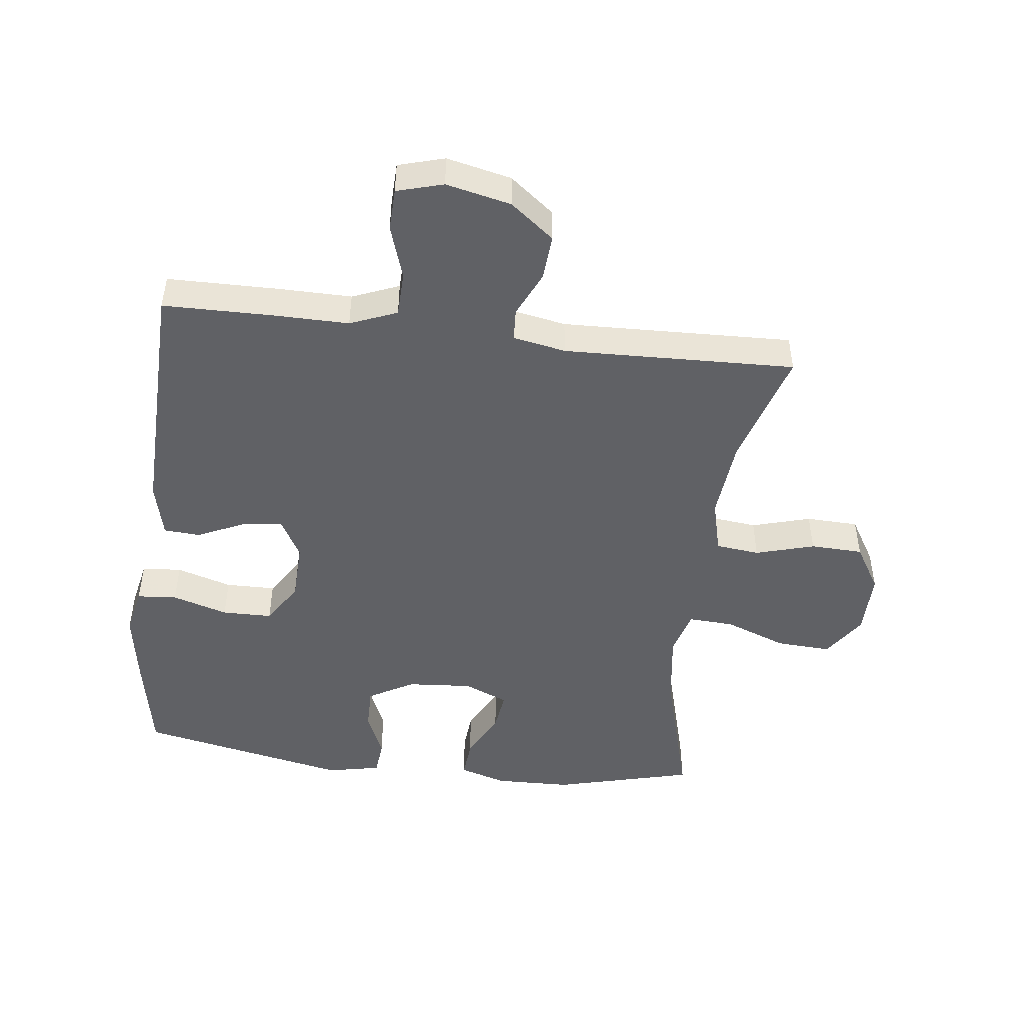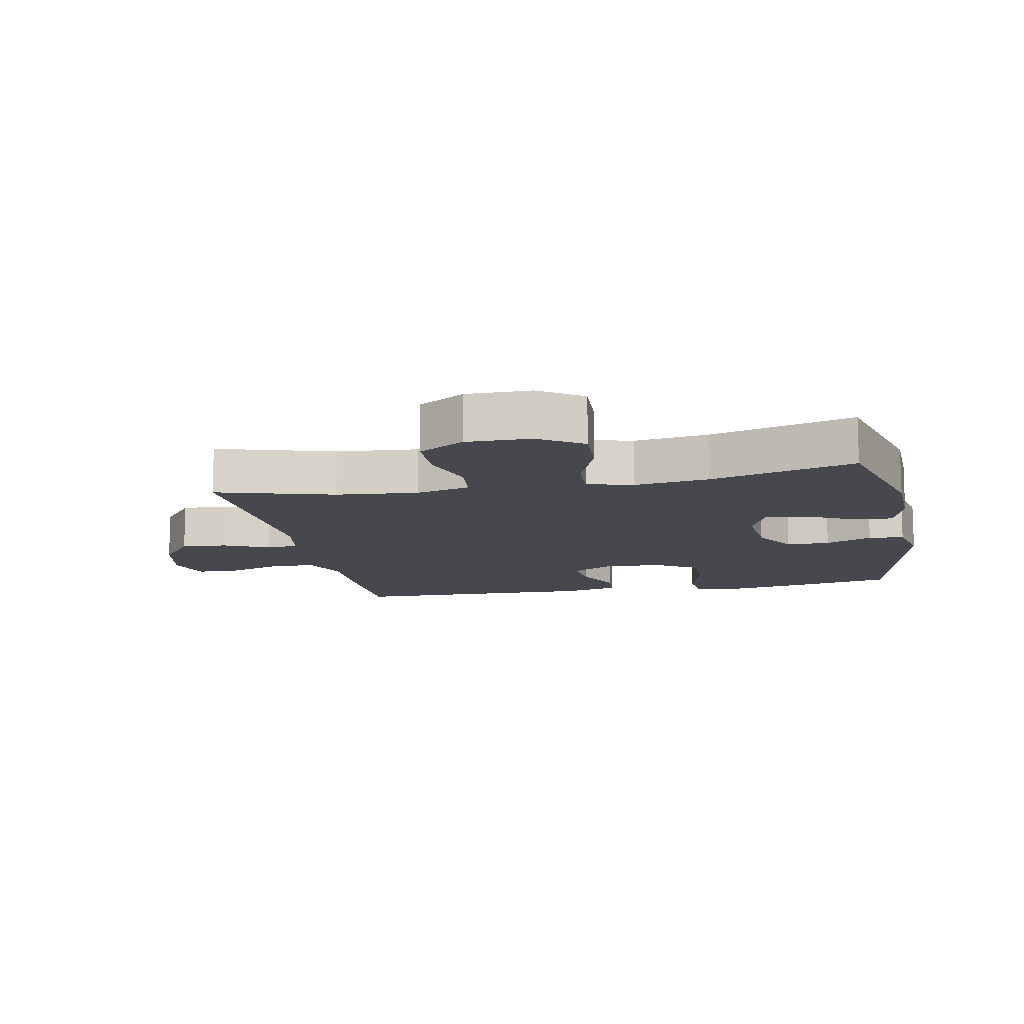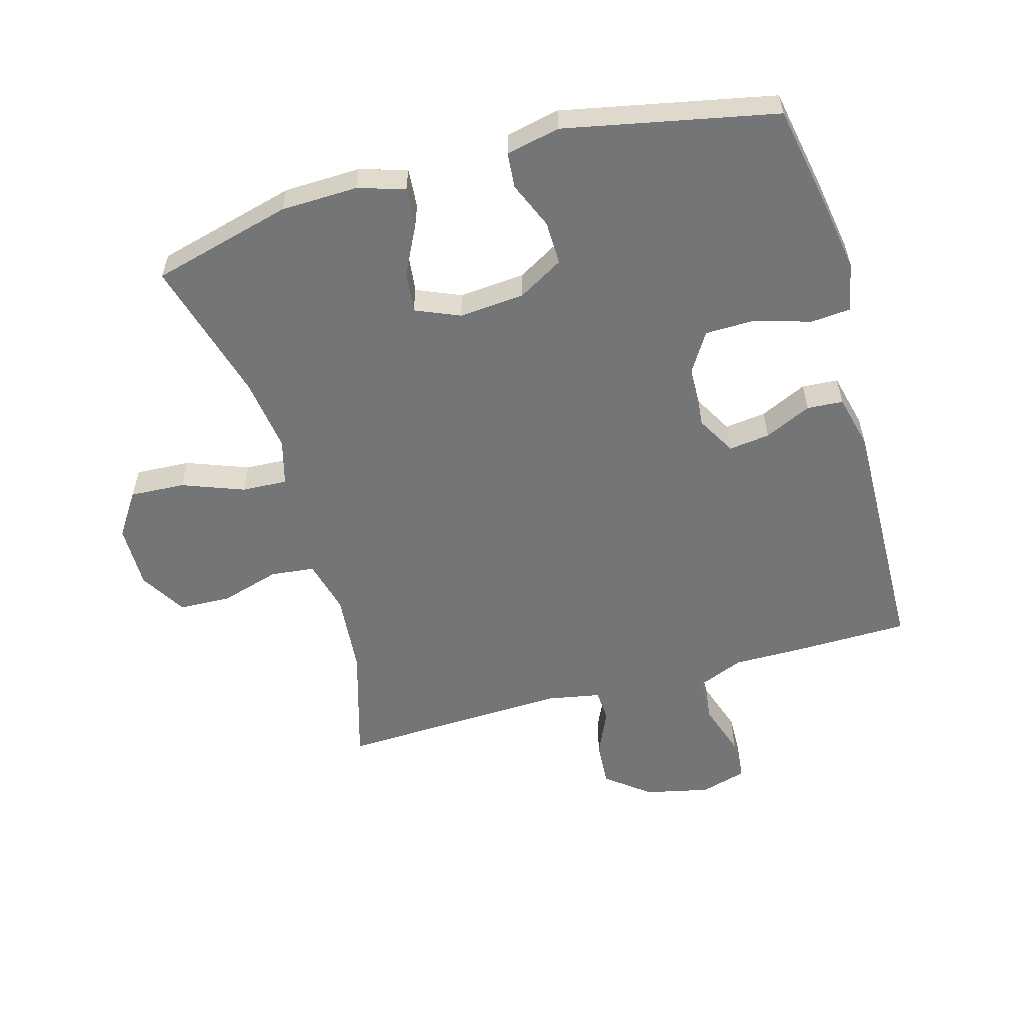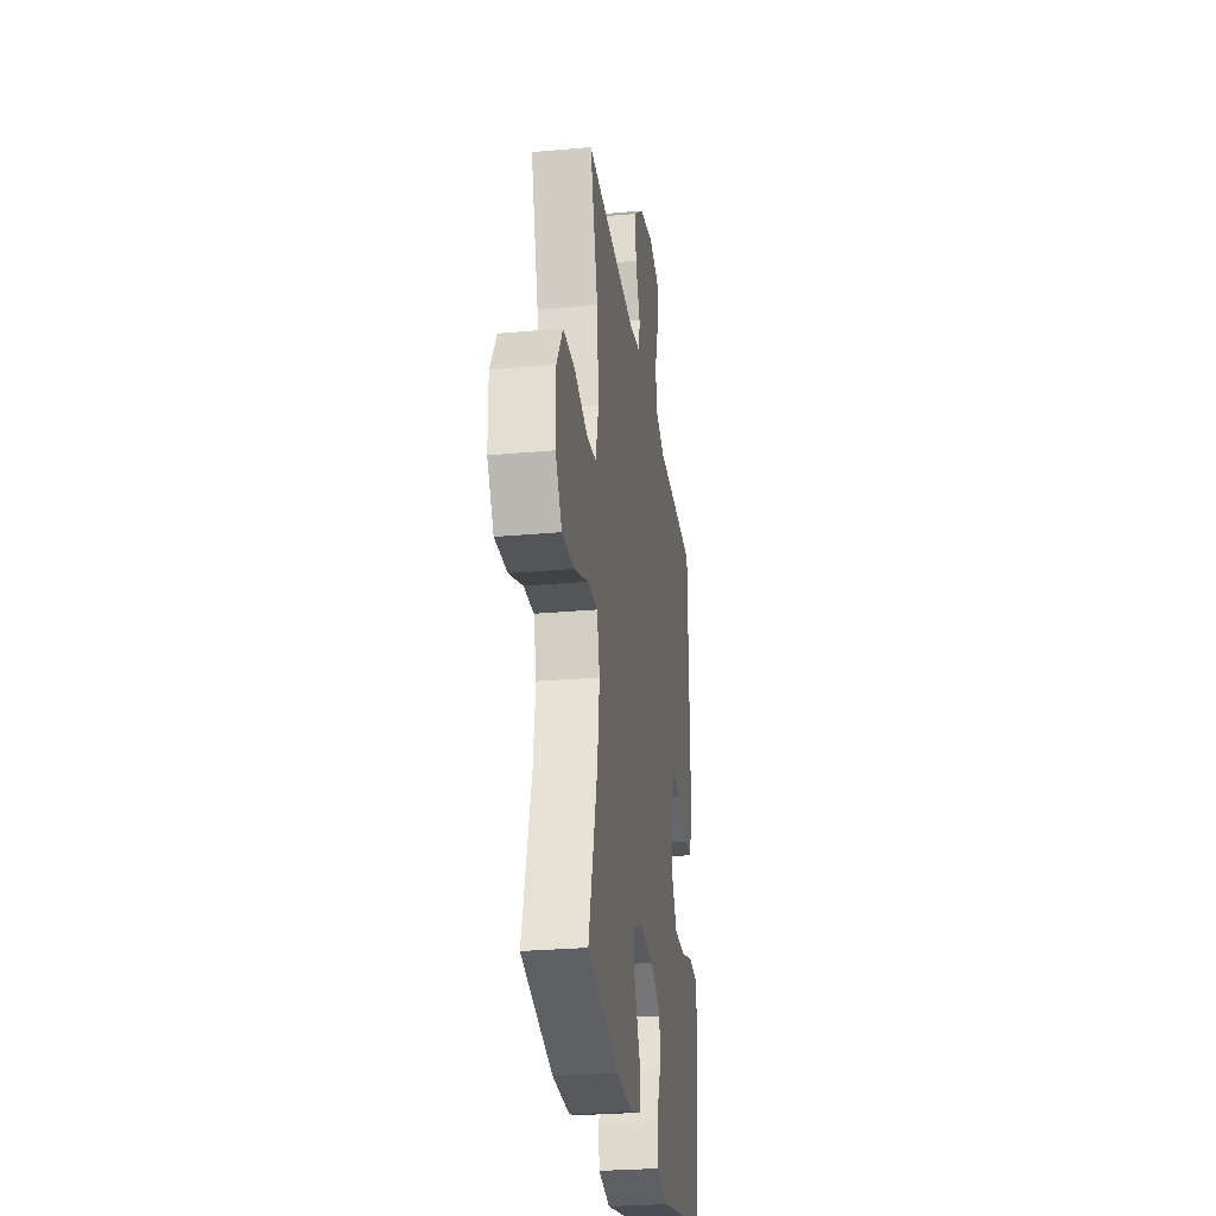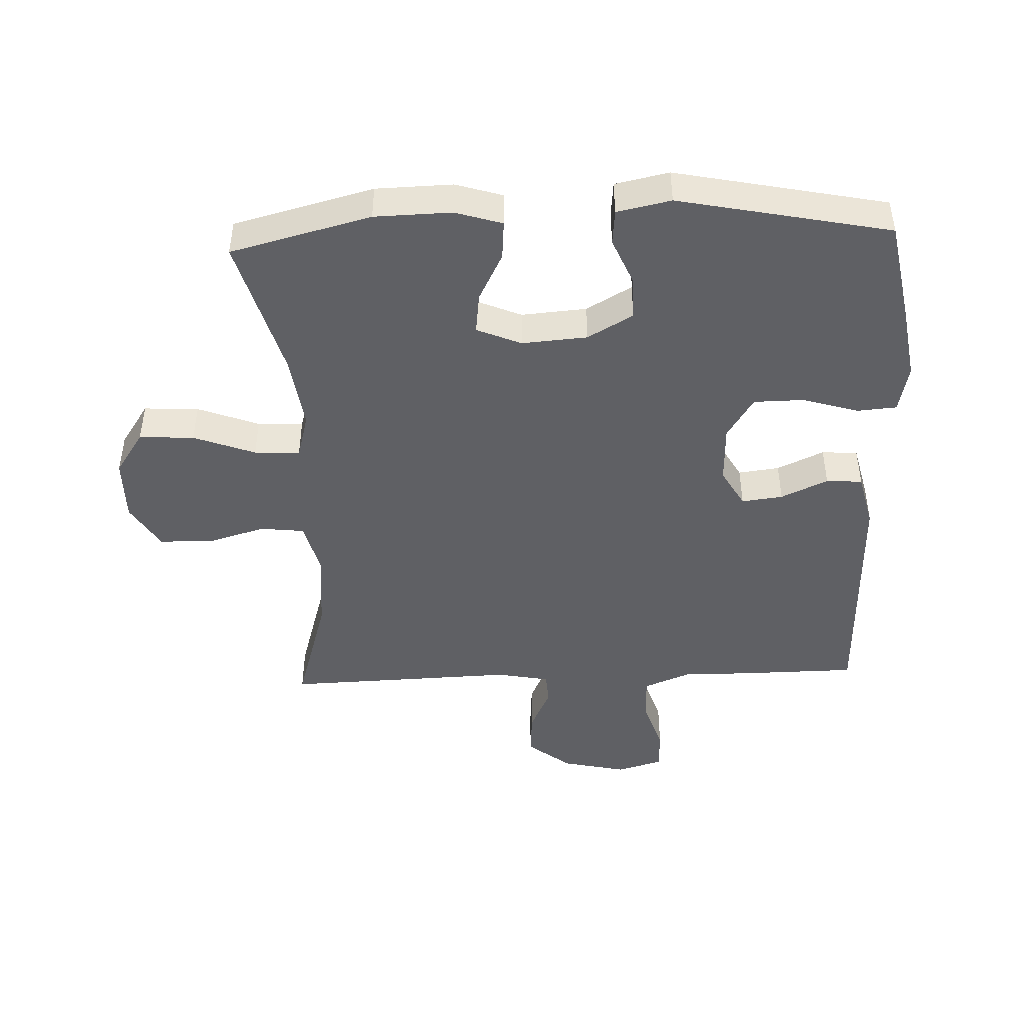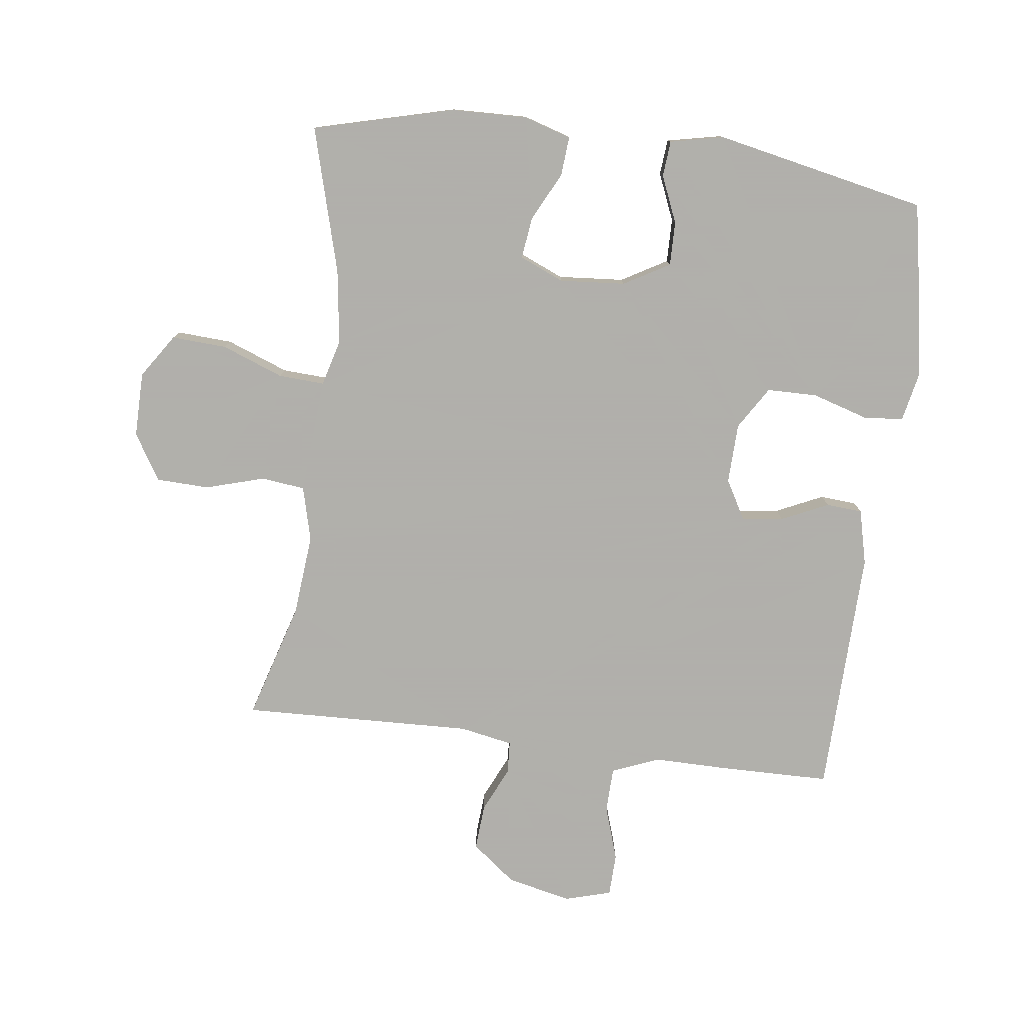
<metadata>
{"format":"obj","ext":"obj","renderer":"f3d","projection":"perspective","resolution":1024,"background":"white","views":[{"elev":-47.6,"azim":-7.0,"up":"+Y"},{"elev":-11.9,"azim":101.5,"up":"+Y"},{"elev":-56.4,"azim":-164.1,"up":"+Y"},{"elev":-28.0,"azim":97.8,"up":"+Z"},{"elev":-45.2,"azim":-177.7,"up":"+Y"},{"elev":-78.4,"azim":172.8,"up":"+Y"}]}
</metadata>
<code>
v 0.5 0.07 0.5
v 0.445 0.07 0.315
v 0.433 0.07 0.186
v 0.455 0.07 0.1
v 0.524 0.07 0.092
v 0.617 0.07 0.119
v 0.7 0.07 0.116
v 0.744 0.07 0.043
v 0.743 0.07 -0.059
v 0.697 0.07 -0.128
v 0.61 0.07 -0.123
v 0.513 0.07 -0.086
v 0.441 0.07 -0.082
v 0.421 0.07 -0.155
v 0.437 0.07 -0.272
v 0.5 0.07 -0.5
v 0.279 0.07 -0.557
v 0.158 0.07 -0.56
v 0.084 0.07 -0.537
v 0.089 0.07 -0.475
v 0.128 0.07 -0.398
v 0.136 0.07 -0.333
v 0.066 0.07 -0.303
v -0.037 0.07 -0.311
v -0.109 0.07 -0.352
v -0.108 0.07 -0.421
v -0.077 0.07 -0.495
v -0.082 0.07 -0.551
v -0.167 0.07 -0.569
v -0.5 0.07 -0.5
v -0.53 0.07 -0.339
v -0.549 0.07 -0.221
v -0.533 0.07 -0.144
v -0.47 0.07 -0.139
v -0.382 0.07 -0.166
v -0.303 0.07 -0.165
v -0.261 0.07 -0.098
v -0.258 0.07 -0.003
v -0.293 0.07 0.059
v -0.358 0.07 0.051
v -0.432 0.07 0.017
v -0.489 0.07 0.021
v -0.51 0.07 0.108
v -0.5 0.07 0.5
v -0.324 0.07 0.502
v -0.208 0.07 0.501
v -0.134 0.07 0.531
v -0.132 0.07 0.602
v -0.16 0.07 0.688
v -0.158 0.07 0.755
v -0.085 0.07 0.776
v 0.017 0.07 0.753
v 0.086 0.07 0.699
v 0.081 0.07 0.627
v 0.048 0.07 0.555
v 0.051 0.07 0.504
v 0.135 0.07 0.488
v 0.5 0 0.5
v 0.445 0 0.315
v 0.433 0 0.186
v 0.455 0 0.1
v 0.524 0 0.092
v 0.617 0 0.119
v 0.7 0 0.116
v 0.744 0 0.043
v 0.743 0 -0.059
v 0.697 0 -0.128
v 0.61 0 -0.123
v 0.513 0 -0.086
v 0.441 0 -0.082
v 0.421 0 -0.155
v 0.437 0 -0.272
v 0.5 0 -0.5
v 0.279 0 -0.557
v 0.158 0 -0.56
v 0.084 0 -0.537
v 0.089 0 -0.475
v 0.128 0 -0.398
v 0.136 0 -0.333
v 0.066 0 -0.303
v -0.037 0 -0.311
v -0.109 0 -0.352
v -0.108 0 -0.421
v -0.077 0 -0.495
v -0.082 0 -0.551
v -0.167 0 -0.569
v -0.5 0 -0.5
v -0.53 0 -0.339
v -0.549 0 -0.221
v -0.533 0 -0.144
v -0.47 0 -0.139
v -0.382 0 -0.166
v -0.303 0 -0.165
v -0.261 0 -0.098
v -0.258 0 -0.003
v -0.293 0 0.059
v -0.358 0 0.051
v -0.432 0 0.017
v -0.489 0 0.021
v -0.51 0 0.108
v -0.5 0 0.5
v -0.324 0 0.502
v -0.208 0 0.501
v -0.134 0 0.531
v -0.132 0 0.602
v -0.16 0 0.688
v -0.158 0 0.755
v -0.085 0 0.776
v 0.017 0 0.753
v 0.086 0 0.699
v 0.081 0 0.627
v 0.048 0 0.555
v 0.051 0 0.504
v 0.135 0 0.488
f 53 54 55
f 52 53 55
f 51 52 55
f 50 51 55
f 49 50 55
f 48 49 55
f 47 48 55 56
f 46 47 56 57
f 45 46 57
f 44 45 57
f 43 44 57
f 42 43 57
f 41 42 57
f 40 41 57
f 33 34 35
f 32 33 35
f 31 32 35
f 30 31 35
f 29 30 35
f 28 29 35
f 27 28 35
f 26 27 35
f 25 26 35 36
f 24 25 36 37
f 19 20 21
f 18 19 21
f 17 18 21
f 16 17 21
f 15 16 21
f 14 15 21 22
f 13 14 22 23
f 10 11 12
f 9 10 12
f 8 9 12
f 7 8 12
f 6 7 12
f 5 6 12
f 4 5 12 13
f 24 37 38
f 23 24 38
f 13 23 38
f 4 13 38
f 3 4 38
f 57 1 2
f 40 57 2
f 39 40 2
f 2 3 38 39
f 112 111 110
f 112 110 109
f 112 109 108
f 112 108 107
f 112 107 106
f 112 106 105
f 113 112 105 104
f 114 113 104 103
f 114 103 102
f 114 102 101
f 114 101 100
f 114 100 99
f 114 99 98
f 114 98 97
f 92 91 90
f 92 90 89
f 92 89 88
f 92 88 87
f 92 87 86
f 92 86 85
f 92 85 84
f 92 84 83
f 93 92 83 82
f 94 93 82 81
f 78 77 76
f 78 76 75
f 78 75 74
f 78 74 73
f 78 73 72
f 79 78 72 71
f 80 79 71 70
f 69 68 67
f 69 67 66
f 69 66 65
f 69 65 64
f 69 64 63
f 69 63 62
f 70 69 62 61
f 95 94 81
f 95 81 80
f 95 80 70
f 95 70 61
f 95 61 60
f 59 58 114
f 59 114 97
f 59 97 96
f 96 95 60 59
f 1 58 59 2
f 2 59 60 3
f 3 60 61 4
f 4 61 62 5
f 5 62 63 6
f 6 63 64 7
f 7 64 65 8
f 8 65 66 9
f 9 66 67 10
f 10 67 68 11
f 11 68 69 12
f 12 69 70 13
f 13 70 71 14
f 14 71 72 15
f 15 72 73 16
f 16 73 74 17
f 17 74 75 18
f 18 75 76 19
f 19 76 77 20
f 20 77 78 21
f 21 78 79 22
f 22 79 80 23
f 23 80 81 24
f 24 81 82 25
f 25 82 83 26
f 26 83 84 27
f 27 84 85 28
f 28 85 86 29
f 29 86 87 30
f 30 87 88 31
f 31 88 89 32
f 32 89 90 33
f 33 90 91 34
f 34 91 92 35
f 35 92 93 36
f 36 93 94 37
f 37 94 95 38
f 38 95 96 39
f 39 96 97 40
f 40 97 98 41
f 41 98 99 42
f 42 99 100 43
f 43 100 101 44
f 44 101 102 45
f 45 102 103 46
f 46 103 104 47
f 47 104 105 48
f 48 105 106 49
f 49 106 107 50
f 50 107 108 51
f 51 108 109 52
f 52 109 110 53
f 53 110 111 54
f 54 111 112 55
f 55 112 113 56
f 56 113 114 57
f 57 114 58 1

</code>
